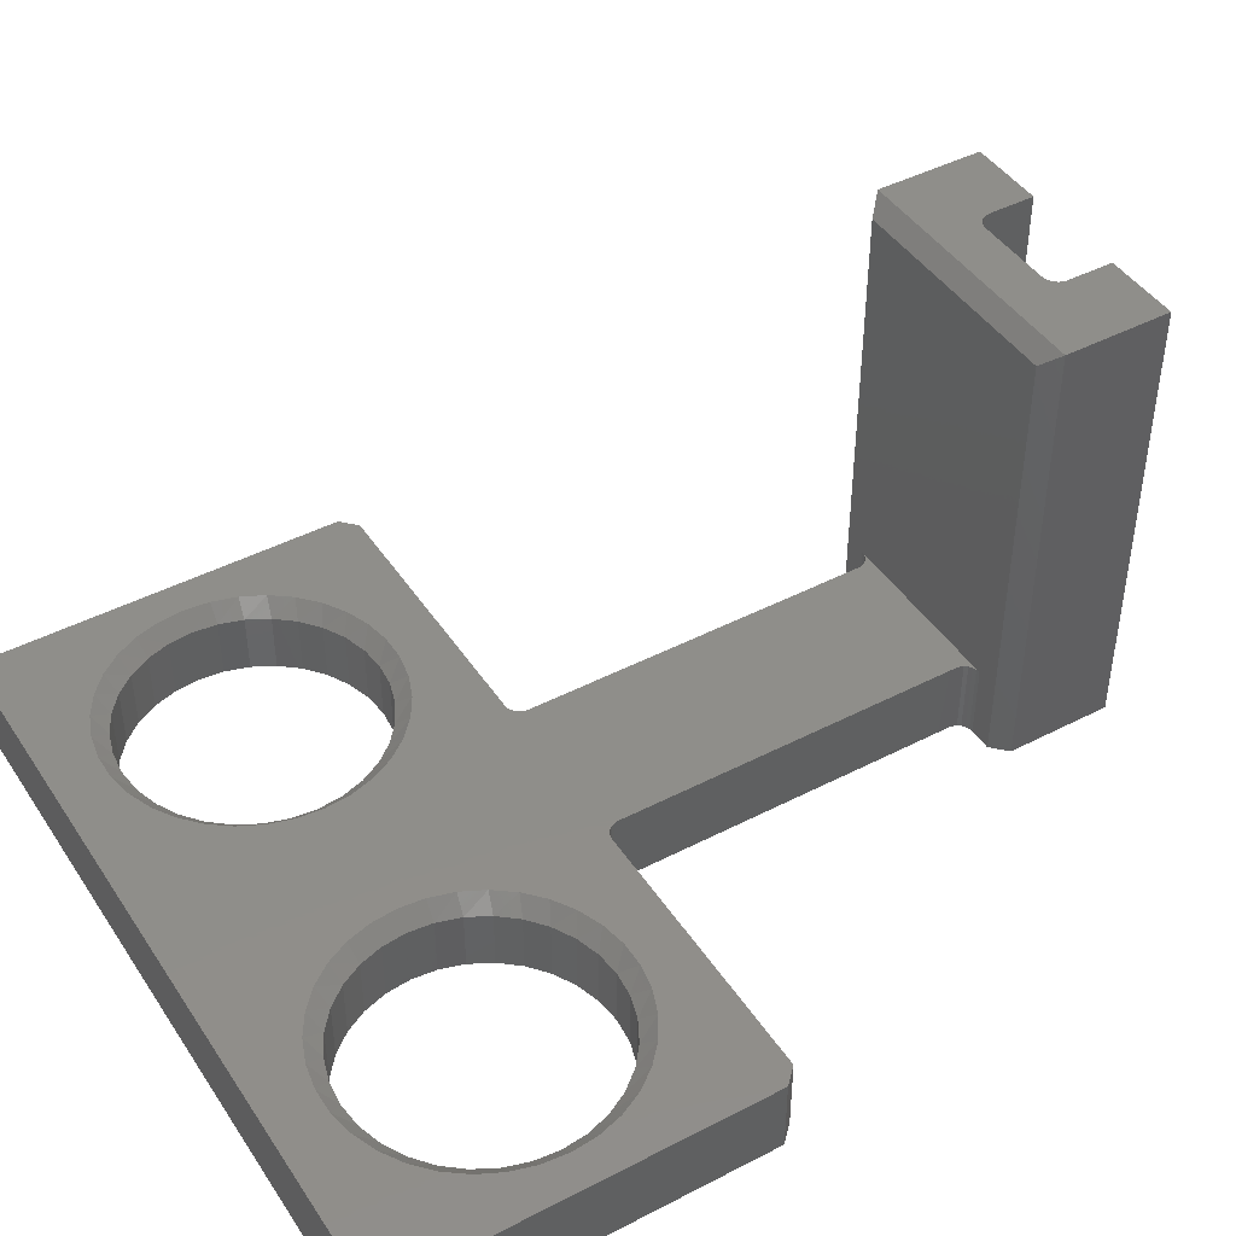
<metadata>
{"format":"stl","ext":"stl","renderer":"f3d","projection":"perspective","resolution":1024,"background":"white","views":[{"elev":44.2,"azim":-121.2,"up":"+Z"}]}
</metadata>
<code>
# stl→obj: 433 verts, 870 faces
v 21.91 -4.405 4
v 20.91 -4.315 5
v 21.76 -6.015 4
v 21.38 -2.673 5
v 22.38 -2.857 4
v 22.14 -1.145 5
v 23.15 -1.431 4
v 23.17 0.2172 5
v 24.17 -0.1809 4
v 24.43 1.367 5
v 25.42 0.8451 4
v 25.88 2.266 5
v 26.85 1.607 4
v 27.48 2.882 5
v 28.4 2.077 4
v 29.15 3.196 5
v 30.01 2.235 4
v 30.86 3.196 5
v 31.62 2.077 4
v 32.54 2.882 5
v 33.16 1.607 4
v 34.13 2.266 5
v 34.59 0.8451 4
v 35.58 1.367 5
v 35.84 -0.1809 4
v 36.84 0.2172 5
v 36.87 -1.431 4
v 37.87 -1.145 5
v 37.63 -2.857 4
v 38.63 -2.673 5
v 38.1 -4.405 4
v 39.1 -4.315 5
v 38.26 -6.015 4
v 39.26 -6.015 5
v 39.1 -7.714 5
v 38.1 -7.624 4
v 38.63 -9.356 5
v 37.63 -9.172 4
v 37.87 -10.88 5
v 36.87 -10.6 4
v 36.84 -12.25 5
v 35.84 -11.85 4
v 35.58 -13.4 5
v 34.59 -12.87 4
v 34.13 -14.29 5
v 33.16 -13.64 4
v 32.54 -14.91 5
v 31.62 -14.11 4
v 30.86 -15.23 5
v 30.01 -14.26 4
v 29.15 -15.23 5
v 28.4 -14.11 4
v 27.48 -14.91 5
v 26.85 -13.64 4
v 25.88 -14.29 5
v 25.42 -12.87 4
v 24.43 -13.4 5
v 24.17 -11.85 4
v 23.17 -12.25 5
v 23.15 -10.6 4
v 22.14 -10.88 5
v 22.38 -9.172 4
v 21.38 -9.356 5
v 21.91 -7.624 4
v 20.91 -7.714 5
v 20.76 -6.015 5
v -6.086 -4.315 5
v -8.494 -2.181 5
v -6.244 -6.014 5
v -5.619 -2.673 5
v -4.858 -1.145 5
v -8.494 5.485 5
v -3.829 0.2174 5
v -2.568 1.367 5
v -7.494 6.485 5
v -1.117 2.266 5
v 2.106 6.485 5
v 0.475 2.883 5
v 2.153 3.196 5
v 3.86 3.196 5
v 5.538 2.883 5
v 11.71 6.485 5
v 7.129 2.266 5
v 8.581 1.367 5
v 9.842 0.2174 5
v 10.87 -1.145 5
v 21.31 6.485 5
v 30.91 6.485 5
v 40.51 6.485 5
v 41.51 5.485 5
v 41.51 -2.181 5
v 41.51 -9.848 5
v 41.51 -17.51 5
v 40.51 -18.51 5
v 31.51 -18.51 5
v 31.51 -15.66 5
v 22.51 -18.51 5
v 21.51 -15.22 5
v 22.25 -18.55 5
v 22.01 -18.65 5
v 11.63 -2.673 5
v 12.1 -4.315 5
v 12.26 -6.014 5
v 12.1 -7.714 5
v 11.63 -9.356 5
v 11.51 -13.51 5
v 21.51 -13.51 5
v 11.51 -15.22 5
v 11.51 -19.51 5
v 21.51 -19.51 5
v 11.51 -27.18 5
v 21.51 -27.18 5
v 11.51 -34.85 5
v 21.51 -34.85 5
v 16.51 -43.51 5
v 21.51 -42.51 5
v 21.54 -42.77 5
v 10.87 -10.88 5
v 9.842 -12.25 5
v 8.581 -13.4 5
v 7.129 -14.29 5
v 10.51 -18.51 5
v 10.77 -18.55 5
v 11.01 -18.65 5
v 11.21 -18.81 5
v 11.37 -19.01 5
v 11.47 -19.26 5
v 5.538 -14.91 5
v 1.506 -18.51 5
v 3.86 -15.22 5
v 2.153 -15.22 5
v 0.475 -14.91 5
v -1.117 -14.29 5
v -7.494 -18.51 5
v -2.568 -13.4 5
v -8.494 -17.51 5
v -3.829 -12.25 5
v -4.858 -10.88 5
v -8.494 -9.848 5
v -5.619 -9.356 5
v -6.086 -7.714 5
v 21.54 -19.26 5
v 21.64 -19.01 5
v 21.8 -18.81 5
v 11.51 -42.51 5
v 11.47 -42.77 5
v 11.37 -43.01 5
v 11.21 -43.22 5
v 11.01 -43.38 5
v 10.77 -43.48 5
v 10.51 -43.51 5
v 22.51 -43.51 5
v 22.25 -43.48 5
v 22.01 -43.38 5
v 21.8 -43.22 5
v 21.64 -43.01 5
v 21.91 -4.405 -2.053e-29
v 21.76 -6.015 -2.093e-29
v 22.38 -2.857 -1.934e-29
v 23.15 -1.431 -1.741e-29
v 24.17 -0.1809 -1.48e-29
v 25.42 0.8451 -1.163e-29
v 26.85 1.607 -8.011e-30
v 28.4 2.077 -4.084e-30
v 30.01 2.235 1.282e-45
v 31.62 2.077 4.084e-30
v 33.16 1.607 8.011e-30
v 34.59 0.8451 1.163e-29
v 35.84 -0.1809 1.48e-29
v 36.87 -1.431 1.741e-29
v 37.63 -2.857 1.934e-29
v 38.1 -4.405 2.053e-29
v 38.26 -6.015 2.093e-29
v 38.1 -7.624 2.053e-29
v 37.63 -9.172 1.934e-29
v 36.87 -10.6 1.741e-29
v 35.84 -11.85 1.48e-29
v 34.59 -12.87 1.163e-29
v 33.16 -13.64 8.011e-30
v 31.62 -14.11 4.084e-30
v 30.01 -14.26 1.282e-45
v 28.4 -14.11 -4.084e-30
v 26.85 -13.64 -8.011e-30
v 25.42 -12.87 -1.163e-29
v 24.17 -11.85 -1.48e-29
v 23.15 -10.6 -1.741e-29
v 22.38 -9.172 -1.934e-29
v 21.91 -7.624 -2.053e-29
v -5.085 -4.405 4
v -5.244 -6.014 4
v -4.616 -2.857 4
v -3.853 -1.431 4
v -2.827 -0.1807 4
v -1.577 0.8453 4
v -0.1508 1.608 4
v 1.397 2.077 4
v 3.006 2.236 4
v 4.616 2.077 4
v 6.163 1.608 4
v 7.59 0.8453 4
v 8.84 -0.1807 4
v 9.866 -1.431 4
v 10.63 -2.857 4
v 11.1 -4.405 4
v 11.26 -6.014 4
v 11.1 -7.624 4
v 10.63 -9.171 4
v 9.866 -10.6 4
v 8.84 -11.85 4
v 7.59 -12.87 4
v 6.163 -13.64 4
v 4.616 -14.11 4
v 3.006 -14.26 4
v 1.397 -14.11 4
v -0.1508 -13.64 4
v -1.577 -12.87 4
v -2.827 -11.85 4
v -3.853 -10.6 4
v -4.616 -9.171 4
v -5.085 -7.624 4
v -5.085 -4.405 0
v -5.244 -6.014 0
v -4.616 -2.857 0
v -3.853 -1.431 0
v -2.827 -0.1807 0
v -1.577 0.8453 0
v -0.1508 1.608 0
v 1.397 2.077 0
v 3.006 2.236 0
v 4.616 2.077 0
v 6.163 1.608 0
v 7.59 0.8453 0
v 8.84 -0.1807 0
v 9.866 -1.431 0
v 10.63 -2.857 0
v 11.1 -4.405 0
v 11.26 -6.014 0
v 11.1 -7.624 0
v 10.63 -9.171 0
v 9.866 -10.6 0
v 8.84 -11.85 0
v 7.59 -12.87 0
v 6.163 -13.64 0
v 4.616 -14.11 0
v 3.006 -14.26 0
v 1.397 -14.11 0
v -0.1508 -13.64 0
v -1.577 -12.87 0
v -2.827 -11.85 0
v -3.853 -10.6 0
v -4.616 -9.171 0
v -5.085 -7.624 0
v -7.494 6.485 0
v -8.494 5.485 0
v 21.51 -12.87 0
v 11.51 -12.87 0
v 21.51 -14.26 0
v 22.51 -18.51 0
v 31.51 -18.51 0
v 31.51 -14.69 0
v 40.51 -18.51 0
v 41.51 -17.51 0
v 41.51 -9.848 0
v 41.51 -2.181 0
v 41.51 5.485 0
v 40.51 6.485 0
v 30.91 6.485 0
v 21.31 6.485 0
v 21.51 -3.181 0
v 11.51 -3.181 0
v 11.71 6.485 0
v 2.106 6.485 0
v -8.494 -2.181 0
v -8.494 -9.848 0
v -8.494 -17.51 0
v -7.494 -18.51 0
v 1.506 -18.51 0
v 10.51 -18.51 0
v 11.51 -14.26 0
v 11.51 -19.51 0
v 11.47 -19.26 0
v 11.37 -19.01 0
v 11.21 -18.81 0
v 11.01 -18.65 0
v 10.77 -18.55 0
v 22.25 -18.55 0
v 22.01 -18.65 0
v 21.8 -18.81 0
v 21.64 -19.01 0
v 21.54 -19.26 0
v 21.51 -19.51 0
v 21.51 -27.18 0
v 11.51 -27.18 0
v 21.51 -34.85 0
v 11.51 -34.85 0
v 21.51 -42.51 0
v 11.51 -42.51 0
v 11.51 -43.51 0
v 11.47 -42.77 0
v 11.37 -43.01 0
v 21.51 -43.51 0
v 14.01 -47.51 0
v 19.01 -47.51 0
v 13.75 -47.55 0
v 13.51 -47.65 0
v 13.3 -47.81 0
v 10.77 -43.48 0
v 10.51 -43.51 0
v 13.14 -48.01 0
v 8.006 -44.51 0
v 9.006 -43.51 0
v 21.54 -42.77 0
v 21.64 -43.01 0
v 21.8 -43.22 0
v 22.01 -43.38 0
v 22.25 -43.48 0
v 19.71 -47.81 0
v 22.51 -43.51 0
v 19.87 -48.01 0
v 25.01 -44.51 0
v 19.97 -48.26 0
v 20.01 -48.51 0
v 19.51 -47.65 0
v 19.27 -47.55 0
v 24.01 -43.51 0
v 25.01 -51.51 0
v 20.01 -51.51 0
v 13.04 -48.26 0
v 13.01 -48.51 0
v 8.006 -51.51 0
v 13.01 -51.51 0
v 11.01 -43.38 0
v 11.21 -43.22 0
v 19.01 -47.51 10
v 19.27 -47.55 5
v 19.27 -47.55 10
v 19.51 -47.65 10
v 19.51 -47.65 15
v 19.71 -47.81 15
v 19.71 -47.81 20
v 19.87 -48.01 20
v 19.87 -48.01 25
v 19.97 -48.26 25
v 19.97 -48.26 30
v 20.01 -48.51 30
v 19.87 -48.01 30
v 19.71 -47.81 25
v 19.51 -47.65 20
v 19.27 -47.55 15
v 19.51 -47.65 5
v 19.71 -47.81 5
v 19.87 -48.01 5
v 19.87 -48.01 10
v 19.97 -48.26 10
v 19.97 -48.26 15
v 20.01 -48.51 10
v 20.01 -48.51 20
v 19.97 -48.26 20
v 19.97 -48.26 5
v 19.71 -47.81 30
v 19.51 -47.65 25
v 19.27 -47.55 20
v 19.01 -47.51 20
v 19.51 -47.65 30
v 19.27 -47.55 25
v 19.27 -47.55 30
v 19.01 -47.51 30
v 19.71 -47.81 10
v 19.87 -48.01 15
v 20.01 -51.51 30
v 20.01 -51.51 20
v 20.01 -51.51 10
v 14.01 -47.51 20
v 14.01 -47.51 30
v 13.75 -47.55 25
v 13.75 -47.55 20
v 13.51 -47.65 20
v 13.51 -47.65 15
v 13.3 -47.81 15
v 13.3 -47.81 10
v 13.14 -48.01 10
v 13.14 -48.01 5
v 13.04 -48.26 5
v 13.3 -47.81 5
v 13.51 -47.65 10
v 13.75 -47.55 15
v 13.51 -47.65 30
v 13.51 -47.65 25
v 13.75 -47.55 30
v 13.3 -47.81 25
v 13.3 -47.81 30
v 13.14 -48.01 25
v 13.14 -48.01 20
v 13.04 -48.26 20
v 13.04 -48.26 15
v 13.01 -48.51 20
v 13.01 -48.51 10
v 13.04 -48.26 10
v 13.14 -48.01 30
v 13.04 -48.26 25
v 13.04 -48.26 30
v 13.01 -48.51 30
v 13.51 -47.65 5
v 13.75 -47.55 10
v 14.01 -47.51 10
v 13.75 -47.55 5
v 13.3 -47.81 20
v 13.14 -48.01 15
v 13.01 -51.51 10
v 13.01 -51.51 20
v 13.01 -51.51 30
v 24.01 -43.51 9.667
v 16.51 -43.51 9.667
v 16.51 -43.51 19.33
v 9.006 -43.51 19.33
v 9.006 -43.51 29
v 16.51 -43.51 29
v 24.01 -43.51 19.33
v 9.006 -43.51 9.667
v 24.01 -43.51 29
v 25.01 -44.51 10
v 25.01 -44.51 20
v 25.01 -44.51 30
v 16.51 -44.51 30
v 8.006 -44.51 30
v 8.006 -44.51 20
v 8.006 -44.51 10
v 25.01 -51.51 10
v 25.01 -51.51 20
v 25.01 -51.51 30
v 8.006 -51.51 10
v 8.006 -51.51 20
v 8.006 -51.51 30
f 1 2 3
f 1 4 2
f 1 5 4
f 4 5 6
f 6 5 7
f 8 7 9
f 10 9 11
f 12 11 13
f 14 13 15
f 16 15 17
f 18 17 19
f 20 19 21
f 22 21 23
f 24 23 25
f 26 25 27
f 28 27 29
f 30 29 31
f 32 31 33
f 34 33 35
f 34 32 33
f 6 7 8
f 8 9 10
f 10 11 12
f 12 13 14
f 14 15 16
f 16 17 18
f 18 19 20
f 20 21 22
f 22 23 24
f 24 25 26
f 26 27 28
f 28 29 30
f 30 31 32
f 33 36 35
f 35 36 37
f 37 36 38
f 39 38 40
f 41 40 42
f 43 42 44
f 45 44 46
f 47 46 48
f 49 48 50
f 51 50 52
f 53 52 54
f 55 54 56
f 57 56 58
f 59 58 60
f 61 60 62
f 63 62 64
f 65 64 3
f 66 3 2
f 66 65 3
f 37 38 39
f 39 40 41
f 41 42 43
f 43 44 45
f 45 46 47
f 47 48 49
f 49 50 51
f 51 52 53
f 53 54 55
f 55 56 57
f 57 58 59
f 59 60 61
f 61 62 63
f 63 64 65
f 67 68 69
f 67 70 68
f 68 70 71
f 72 71 73
f 74 72 73
f 74 75 72
f 74 76 75
f 75 76 77
f 77 76 78
f 79 77 78
f 79 80 77
f 77 80 81
f 82 81 83
f 84 82 83
f 84 85 82
f 82 85 86
f 87 86 6
f 8 87 6
f 8 10 87
f 87 10 12
f 14 87 12
f 14 88 87
f 14 16 88
f 88 16 18
f 20 88 18
f 20 22 88
f 88 22 89
f 89 22 24
f 90 24 26
f 28 90 26
f 28 91 90
f 28 30 91
f 91 30 32
f 34 91 32
f 34 92 91
f 34 35 92
f 92 35 37
f 39 92 37
f 39 93 92
f 39 41 93
f 93 41 43
f 94 43 45
f 95 45 47
f 96 47 49
f 95 49 51
f 53 95 51
f 53 97 95
f 53 55 97
f 97 55 98
f 99 98 100
f 99 97 98
f 68 71 72
f 77 81 82
f 86 101 6
f 6 101 4
f 4 101 102
f 2 102 103
f 66 103 104
f 65 104 105
f 63 105 106
f 107 106 108
f 98 108 109
f 110 109 111
f 112 111 113
f 114 113 115
f 116 115 117
f 116 114 115
f 4 102 2
f 2 103 66
f 66 104 65
f 105 118 106
f 106 118 119
f 120 106 119
f 120 108 106
f 120 121 108
f 108 121 122
f 123 108 122
f 123 124 108
f 108 124 125
f 126 108 125
f 126 127 108
f 108 127 109
f 121 128 122
f 122 128 129
f 129 128 130
f 131 129 130
f 131 132 129
f 129 132 133
f 134 133 135
f 136 135 137
f 138 136 137
f 138 139 136
f 138 140 139
f 139 140 141
f 69 139 141
f 69 68 139
f 129 133 134
f 134 135 136
f 98 109 110
f 142 98 110
f 142 143 98
f 98 143 144
f 100 98 144
f 110 111 112
f 113 145 115
f 115 145 146
f 147 115 146
f 147 148 115
f 115 148 149
f 150 115 149
f 150 151 115
f 152 153 115
f 115 153 154
f 155 115 154
f 155 156 115
f 115 156 117
f 114 112 113
f 95 94 45
f 94 93 43
f 90 89 24
f 87 82 86
f 95 47 96
f 49 95 96
f 55 57 98
f 98 57 107
f 108 98 107
f 57 59 107
f 107 59 61
f 63 107 61
f 63 106 107
f 63 65 105
f 157 1 158
f 157 5 1
f 157 159 5
f 5 159 7
f 7 159 160
f 9 160 161
f 11 161 162
f 13 162 163
f 15 163 164
f 17 164 165
f 19 165 166
f 21 166 167
f 23 167 168
f 25 168 169
f 27 169 170
f 29 170 171
f 31 171 172
f 33 172 173
f 36 173 174
f 38 174 175
f 40 175 176
f 42 176 177
f 44 177 178
f 46 178 179
f 48 179 180
f 50 180 181
f 52 181 182
f 54 182 183
f 56 183 184
f 58 184 185
f 60 185 186
f 62 186 187
f 64 187 188
f 3 188 158
f 1 3 158
f 7 160 9
f 9 161 11
f 11 162 13
f 13 163 15
f 15 164 17
f 17 165 19
f 19 166 21
f 21 167 23
f 23 168 25
f 25 169 27
f 27 170 29
f 29 171 31
f 31 172 33
f 33 173 36
f 36 174 38
f 38 175 40
f 40 176 42
f 42 177 44
f 44 178 46
f 46 179 48
f 48 180 50
f 50 181 52
f 52 182 54
f 54 183 56
f 56 184 58
f 58 185 60
f 60 186 62
f 62 187 64
f 64 188 3
f 189 67 190
f 189 70 67
f 189 191 70
f 70 191 71
f 71 191 192
f 73 192 193
f 74 193 194
f 76 194 195
f 78 195 196
f 79 196 197
f 80 197 198
f 81 198 199
f 83 199 200
f 84 200 201
f 85 201 202
f 86 202 203
f 101 203 204
f 102 204 205
f 103 205 104
f 103 102 205
f 71 192 73
f 73 193 74
f 74 194 76
f 76 195 78
f 78 196 79
f 79 197 80
f 80 198 81
f 81 199 83
f 83 200 84
f 84 201 85
f 85 202 86
f 86 203 101
f 101 204 102
f 205 206 104
f 104 206 105
f 105 206 207
f 118 207 208
f 119 208 209
f 120 209 210
f 121 210 211
f 128 211 212
f 130 212 213
f 131 213 214
f 132 214 215
f 133 215 216
f 135 216 217
f 137 217 218
f 138 218 219
f 140 219 220
f 141 220 190
f 69 190 67
f 69 141 190
f 105 207 118
f 118 208 119
f 119 209 120
f 120 210 121
f 121 211 128
f 128 212 130
f 130 213 131
f 131 214 132
f 132 215 133
f 133 216 135
f 135 217 137
f 137 218 138
f 138 219 140
f 140 220 141
f 221 189 222
f 221 191 189
f 221 223 191
f 191 223 192
f 192 223 224
f 193 224 225
f 194 225 226
f 195 226 227
f 196 227 228
f 197 228 229
f 198 229 230
f 199 230 231
f 200 231 232
f 201 232 233
f 202 233 234
f 203 234 235
f 204 235 236
f 205 236 237
f 206 237 238
f 207 238 239
f 208 239 240
f 209 240 241
f 210 241 242
f 211 242 243
f 212 243 244
f 213 244 245
f 214 245 246
f 215 246 247
f 216 247 248
f 217 248 249
f 218 249 250
f 219 250 251
f 220 251 252
f 190 252 222
f 189 190 222
f 192 224 193
f 193 225 194
f 194 226 195
f 195 227 196
f 196 228 197
f 197 229 198
f 198 230 199
f 199 231 200
f 200 232 201
f 201 233 202
f 202 234 203
f 203 235 204
f 204 236 205
f 205 237 206
f 206 238 207
f 207 239 208
f 208 240 209
f 209 241 210
f 210 242 211
f 211 243 212
f 212 244 213
f 213 245 214
f 214 246 215
f 215 247 216
f 216 248 217
f 217 249 218
f 218 250 219
f 219 251 220
f 220 252 190
f 75 253 72
f 72 253 254
f 188 238 158
f 188 187 238
f 238 187 255
f 239 255 256
f 240 256 241
f 240 239 256
f 187 186 255
f 255 186 185
f 184 255 185
f 184 257 255
f 184 258 257
f 184 183 258
f 258 183 182
f 259 182 181
f 260 181 180
f 179 260 180
f 179 259 260
f 179 261 259
f 179 178 261
f 261 178 177
f 262 177 176
f 263 176 175
f 174 263 175
f 174 173 263
f 263 173 264
f 264 173 172
f 171 264 172
f 171 170 264
f 264 170 265
f 265 170 169
f 266 169 168
f 167 266 168
f 167 267 266
f 167 166 267
f 267 166 165
f 164 267 165
f 164 163 267
f 267 163 268
f 268 163 162
f 161 268 162
f 161 160 268
f 268 160 269
f 270 269 158
f 237 158 238
f 237 270 158
f 237 236 270
f 270 236 235
f 234 270 235
f 234 271 270
f 234 233 271
f 271 233 232
f 231 271 232
f 231 272 271
f 231 230 272
f 272 230 229
f 228 272 229
f 228 227 272
f 272 227 253
f 253 227 226
f 225 253 226
f 225 254 253
f 225 224 254
f 254 224 273
f 273 224 223
f 221 273 223
f 221 222 273
f 273 222 274
f 274 222 252
f 251 274 252
f 251 250 274
f 274 250 275
f 275 250 249
f 276 249 248
f 247 276 248
f 247 277 276
f 247 246 277
f 277 246 245
f 244 277 245
f 244 278 277
f 244 243 278
f 278 243 242
f 279 242 256
f 255 279 256
f 255 257 279
f 279 257 280
f 281 279 280
f 281 282 279
f 279 282 283
f 284 279 283
f 284 285 279
f 279 285 278
f 242 279 278
f 258 182 259
f 259 181 260
f 261 177 262
f 262 176 263
f 265 169 266
f 160 159 269
f 269 159 157
f 158 269 157
f 275 249 276
f 242 241 256
f 239 238 255
f 271 268 270
f 270 268 269
f 258 286 257
f 257 286 287
f 288 257 287
f 288 289 257
f 257 289 290
f 291 257 290
f 291 280 257
f 291 292 280
f 280 292 293
f 293 292 294
f 295 294 296
f 297 296 298
f 299 298 300
f 299 297 298
f 293 294 295
f 298 296 301
f 302 301 303
f 302 298 301
f 302 304 298
f 298 304 305
f 306 298 305
f 306 307 298
f 306 308 307
f 306 309 308
f 308 309 310
f 311 308 310
f 296 312 301
f 301 312 313
f 314 301 313
f 314 315 301
f 301 315 316
f 317 316 318
f 319 318 320
f 321 320 322
f 321 319 320
f 301 316 317
f 323 301 317
f 323 324 301
f 301 324 303
f 318 325 320
f 320 326 322
f 322 326 327
f 319 317 318
f 309 328 310
f 310 328 329
f 330 329 331
f 330 310 329
f 307 332 298
f 298 332 333
f 300 298 333
f 297 295 296
f 253 75 272
f 272 75 77
f 271 77 82
f 268 82 87
f 267 87 88
f 266 88 89
f 266 267 88
f 272 77 271
f 271 82 268
f 268 87 267
f 90 265 89
f 89 265 266
f 265 90 264
f 264 90 91
f 92 264 91
f 92 263 264
f 92 262 263
f 92 93 262
f 334 303 335
f 336 335 337
f 338 337 339
f 340 339 341
f 342 341 343
f 344 343 345
f 344 342 343
f 344 346 342
f 342 346 347
f 340 347 348
f 338 348 349
f 336 349 334
f 335 336 334
f 323 350 324
f 323 351 350
f 323 317 351
f 351 317 352
f 353 352 354
f 355 354 356
f 357 355 356
f 357 358 355
f 357 343 358
f 357 345 343
f 317 319 352
f 352 319 359
f 354 359 356
f 354 352 359
f 319 321 359
f 359 321 322
f 356 359 322
f 346 360 347
f 347 360 361
f 348 361 362
f 349 362 363
f 334 349 363
f 360 364 361
f 361 364 365
f 362 365 363
f 362 361 365
f 364 366 365
f 365 366 367
f 363 365 367
f 303 324 335
f 335 324 350
f 337 350 368
f 339 368 369
f 341 369 358
f 343 341 358
f 337 335 350
f 338 349 336
f 337 338 336
f 348 362 349
f 368 350 351
f 353 351 352
f 353 368 351
f 353 369 368
f 353 355 369
f 353 354 355
f 339 337 368
f 340 348 338
f 339 340 338
f 347 361 348
f 341 339 369
f 342 347 340
f 341 342 340
f 358 369 355
f 345 357 370
f 370 357 371
f 371 357 356
f 372 356 322
f 327 372 322
f 371 356 372
f 373 374 375
f 376 375 377
f 378 377 379
f 380 379 381
f 382 381 383
f 328 383 329
f 328 382 383
f 328 309 382
f 382 309 384
f 380 384 385
f 378 385 386
f 376 386 373
f 375 376 373
f 387 388 389
f 387 390 388
f 387 391 390
f 390 391 392
f 393 392 394
f 395 394 396
f 397 395 396
f 397 398 395
f 397 383 398
f 397 329 383
f 391 399 392
f 392 399 400
f 394 400 396
f 394 392 400
f 399 401 400
f 400 401 402
f 396 400 402
f 309 306 384
f 384 306 403
f 385 403 404
f 386 404 405
f 373 386 405
f 306 305 403
f 403 305 406
f 404 406 405
f 404 403 406
f 305 304 406
f 406 304 302
f 405 406 302
f 374 389 375
f 375 389 388
f 377 388 407
f 379 407 408
f 381 408 398
f 383 381 398
f 377 375 388
f 378 386 376
f 377 378 376
f 385 404 386
f 407 388 390
f 393 390 392
f 393 407 390
f 393 408 407
f 393 395 408
f 393 394 395
f 379 377 407
f 380 385 378
f 379 380 378
f 384 403 385
f 381 379 408
f 382 384 380
f 381 382 380
f 398 408 395
f 329 397 331
f 331 397 409
f 409 397 396
f 410 396 402
f 411 410 402
f 409 396 410
f 296 116 312
f 312 116 117
f 313 117 156
f 314 156 155
f 315 155 154
f 316 154 153
f 318 153 152
f 318 316 153
f 312 117 313
f 313 156 314
f 314 155 315
f 315 154 316
f 318 152 325
f 325 152 412
f 412 152 413
f 414 413 415
f 416 414 415
f 416 417 414
f 414 417 418
f 412 414 418
f 412 413 414
f 152 115 413
f 413 115 151
f 419 151 311
f 419 413 151
f 419 415 413
f 151 308 311
f 417 420 418
f 136 275 134
f 134 275 276
f 72 254 68
f 68 254 273
f 274 68 273
f 274 139 68
f 274 136 139
f 274 275 136
f 262 93 261
f 261 93 94
f 308 151 307
f 307 151 150
f 332 150 149
f 333 149 148
f 300 148 147
f 299 147 146
f 297 146 145
f 297 299 146
f 307 150 332
f 332 149 333
f 333 148 300
f 300 147 299
f 297 145 295
f 295 145 113
f 111 295 113
f 111 293 295
f 111 280 293
f 111 109 280
f 280 109 281
f 281 109 127
f 282 127 126
f 283 126 125
f 284 125 124
f 285 124 123
f 278 123 122
f 278 285 123
f 281 127 282
f 282 126 283
f 283 125 284
f 284 124 285
f 134 276 129
f 129 276 277
f 122 277 278
f 122 129 277
f 258 97 286
f 286 97 99
f 287 99 100
f 288 100 144
f 289 144 143
f 290 143 142
f 291 142 110
f 291 290 142
f 286 99 287
f 287 100 288
f 288 144 289
f 289 143 290
f 116 296 114
f 114 296 294
f 292 114 294
f 292 112 114
f 292 110 112
f 292 291 110
f 325 412 320
f 320 412 421
f 421 412 418
f 422 418 420
f 423 422 420
f 421 418 422
f 423 420 424
f 424 420 417
f 416 424 417
f 416 425 424
f 425 416 426
f 426 416 415
f 427 415 419
f 310 419 311
f 310 427 419
f 426 415 427
f 320 421 326
f 326 421 428
f 428 421 422
f 429 422 423
f 430 429 423
f 428 422 429
f 326 428 327
f 327 428 372
f 372 428 429
f 371 429 430
f 370 371 430
f 372 429 371
f 303 334 302
f 302 334 405
f 405 334 363
f 373 363 367
f 374 373 367
f 405 363 373
f 331 409 330
f 330 409 431
f 431 409 410
f 432 410 411
f 433 432 411
f 431 410 432
f 425 426 433
f 433 426 432
f 432 426 427
f 431 427 310
f 330 431 310
f 432 427 431
f 424 366 423
f 424 367 366
f 424 374 367
f 424 389 374
f 424 425 389
f 389 425 387
f 387 425 391
f 391 425 399
f 399 425 401
f 401 425 402
f 402 425 433
f 411 402 433
f 366 364 423
f 423 364 360
f 346 423 360
f 346 344 423
f 423 344 345
f 430 345 370
f 430 423 345
f 261 94 259
f 259 94 95
f 258 95 97
f 258 259 95

</code>
